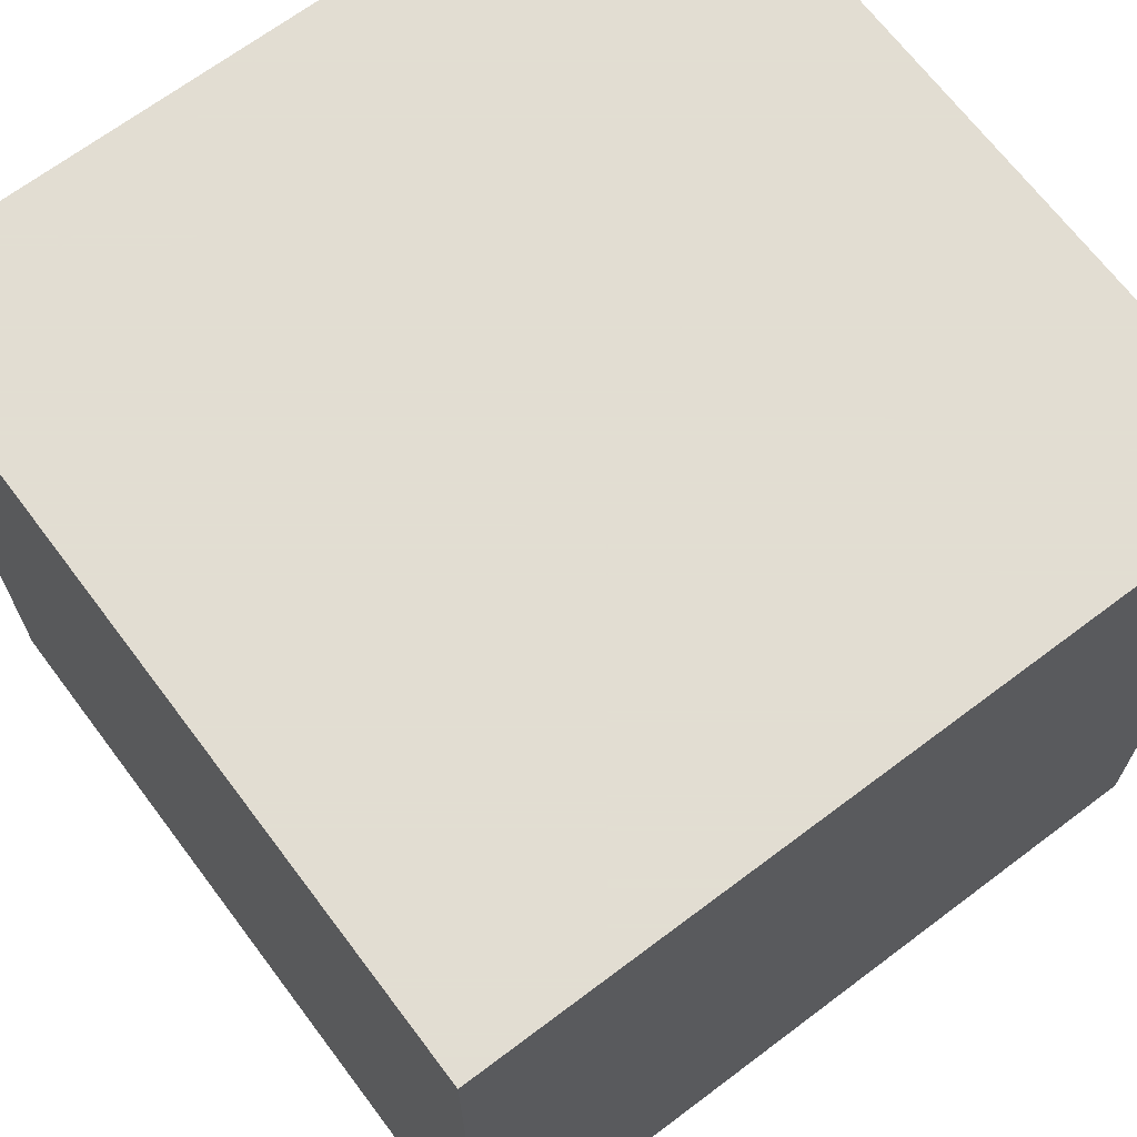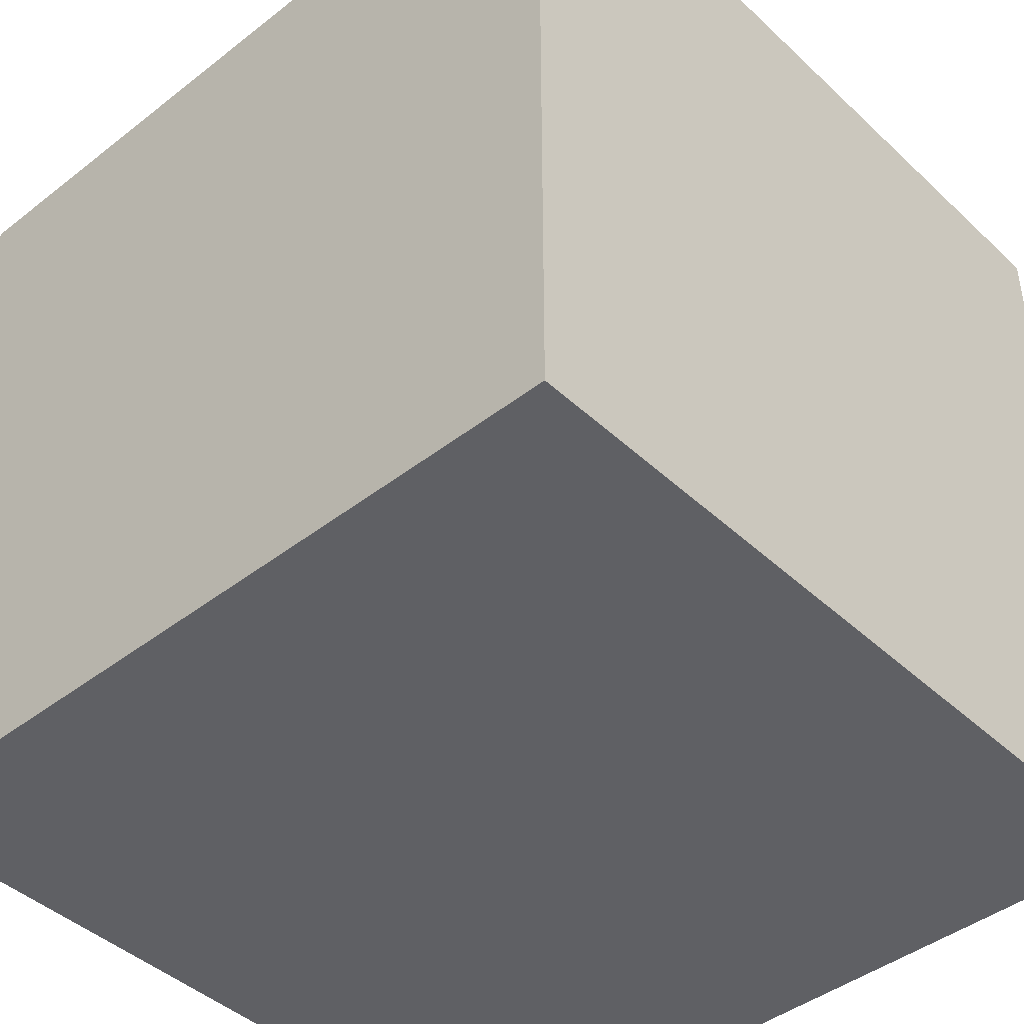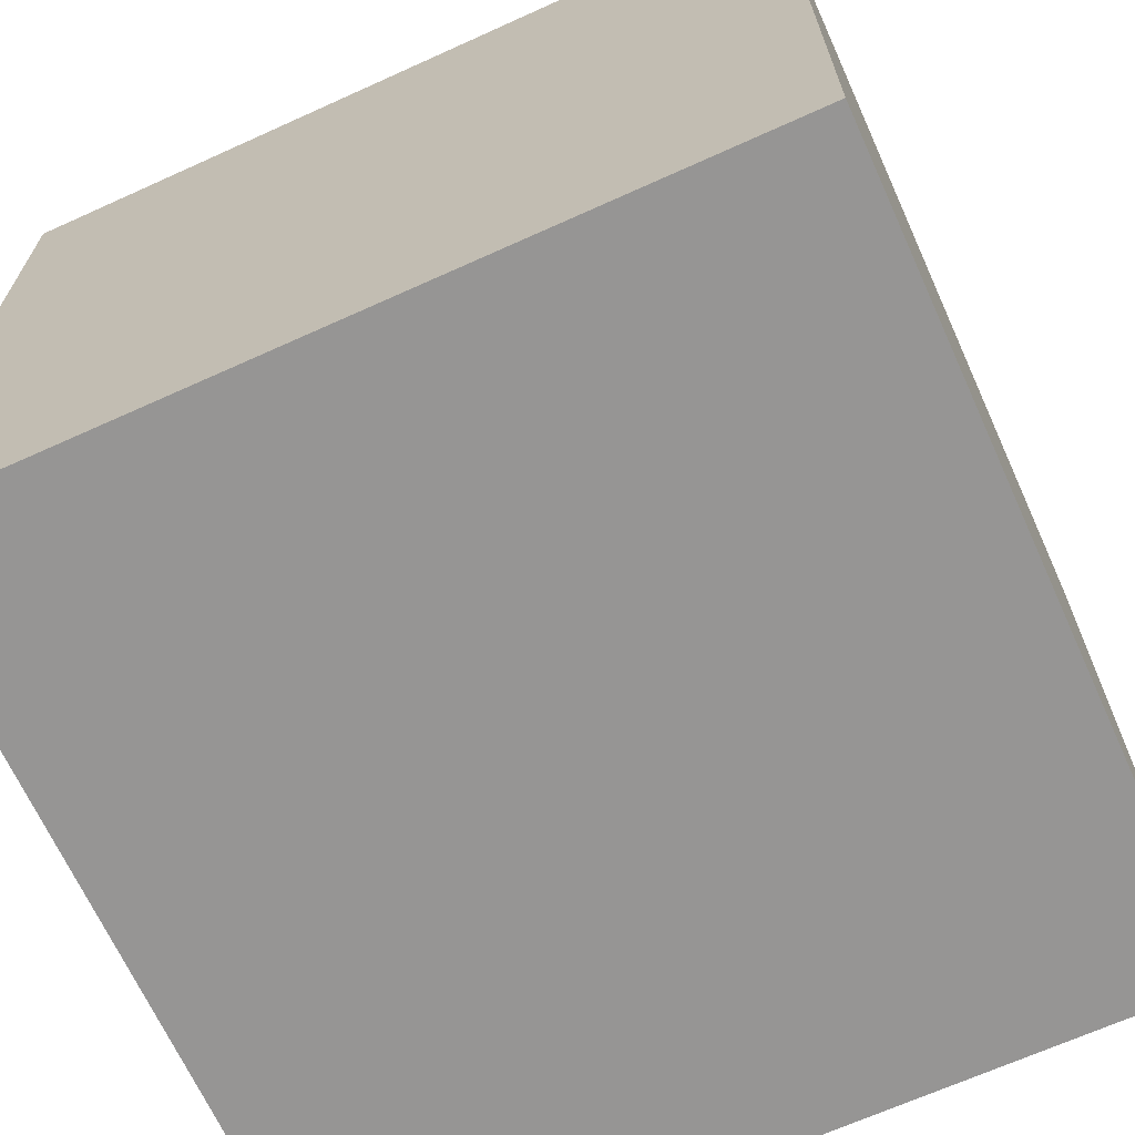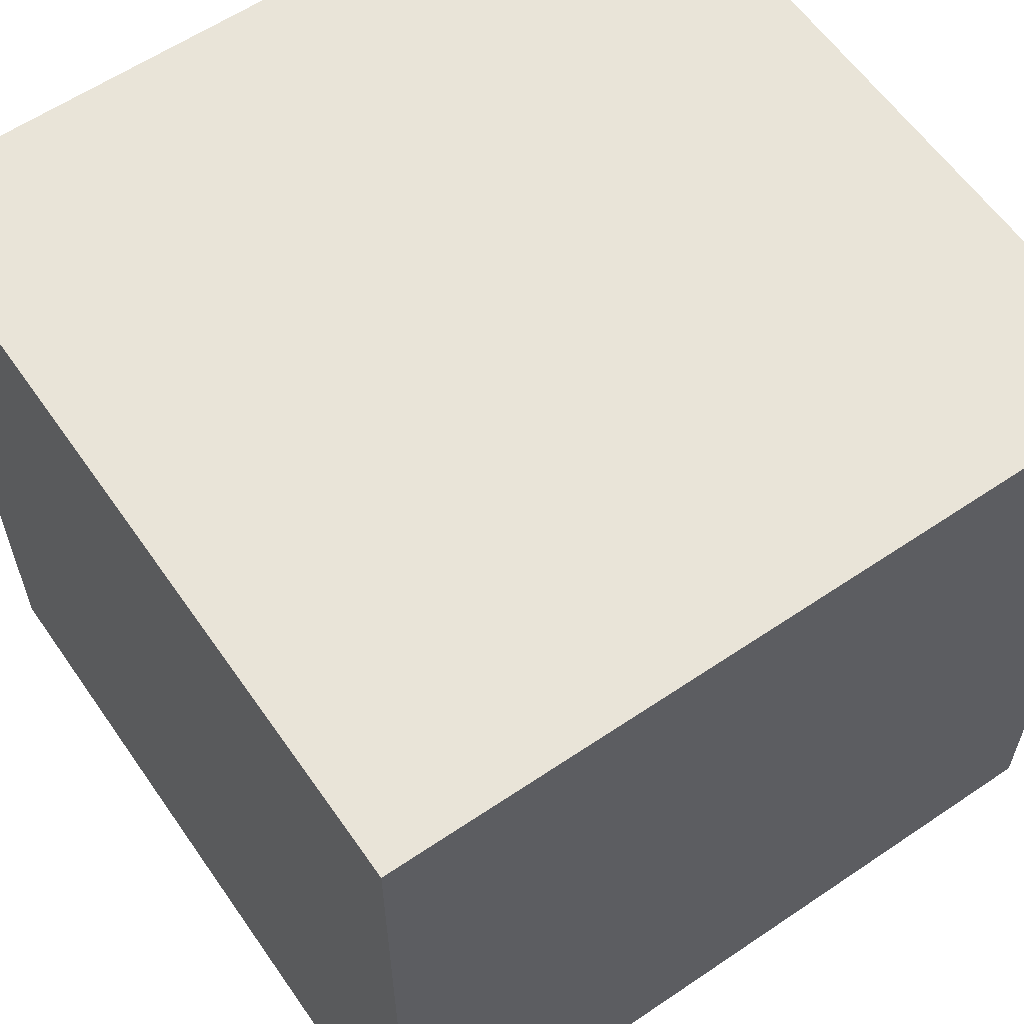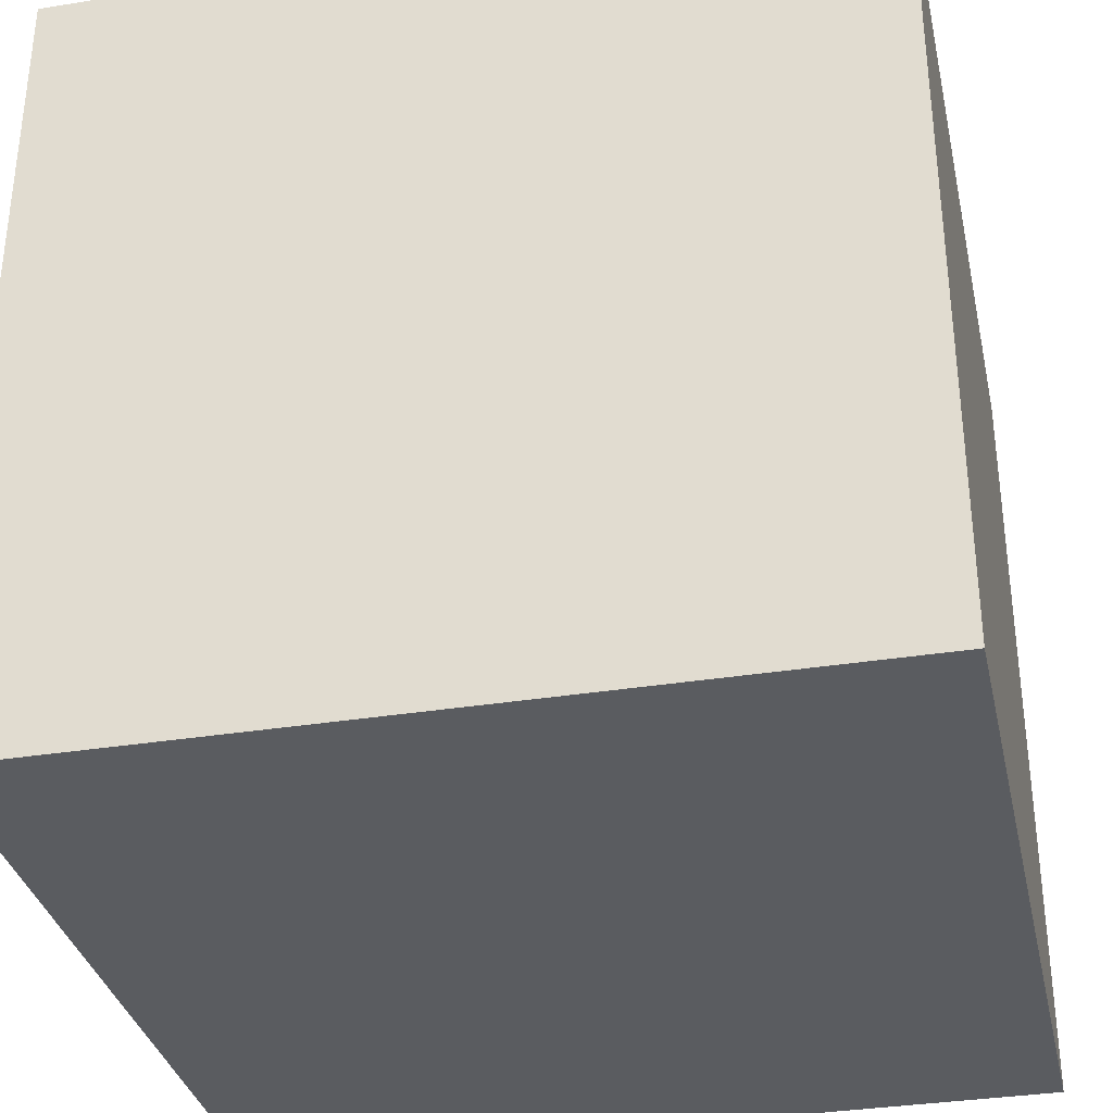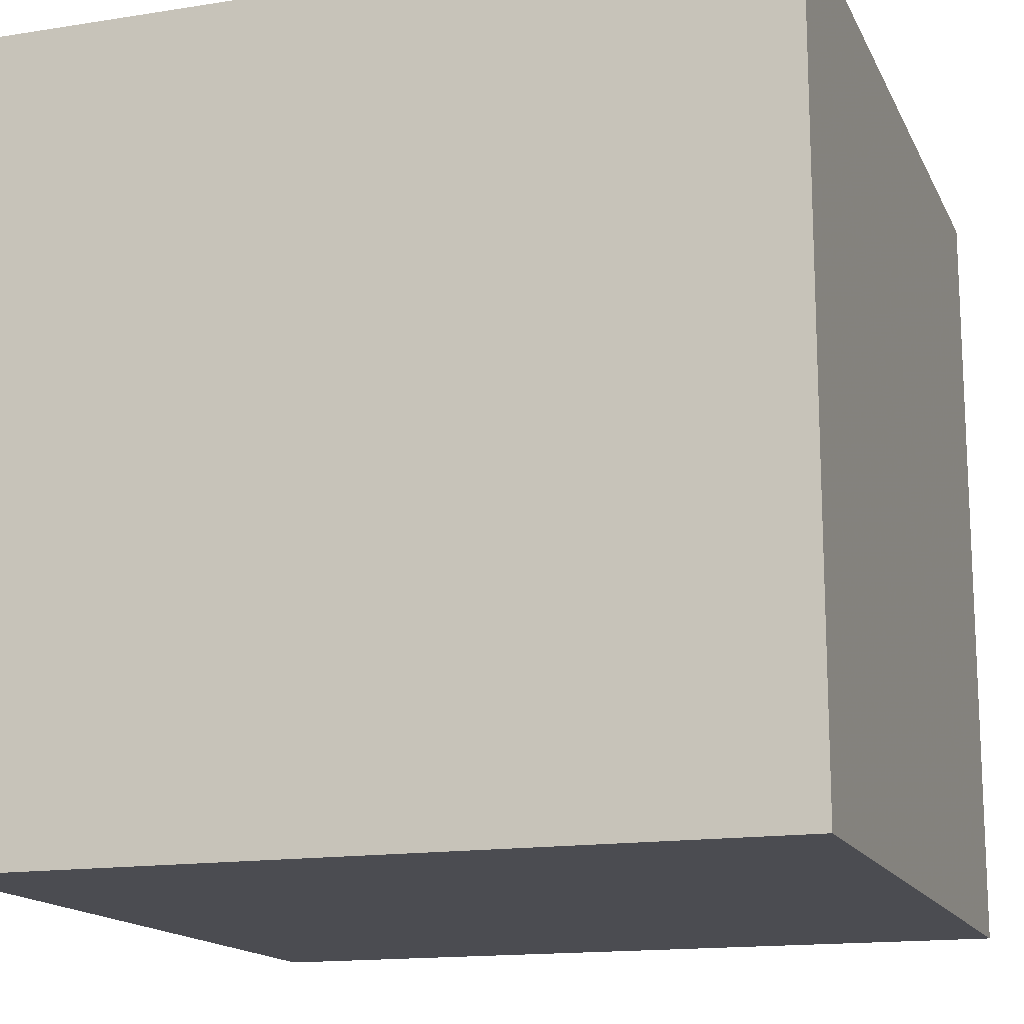
<metadata>
{"format":"obj","ext":"obj","renderer":"f3d","projection":"perspective","resolution":1024,"background":"white","views":[{"elev":68.1,"azim":-127.0,"up":"+Z"},{"elev":-43.5,"azim":-47.5,"up":"+Z"},{"elev":-67.5,"azim":-65.6,"up":"+Y"},{"elev":60.1,"azim":-124.7,"up":"+Y"},{"elev":-34.0,"azim":-167.7,"up":"+Z"},{"elev":-15.3,"azim":-71.4,"up":"+Z"}]}
</metadata>
<code>
v -1 -0.1954 1
v -1 1.805 1
v -1 -0.1954 -1
v -1 1.805 -1
v 1 -0.1954 1
v 1 1.805 1
v 1 -0.1954 -1
v 1 1.805 -1
f 2 3 1
f 4 7 3
f 8 5 7
f 6 1 5
f 7 1 3
f 4 6 8
f 2 4 3
f 4 8 7
f 8 6 5
f 6 2 1
f 7 5 1
f 4 2 6

</code>
